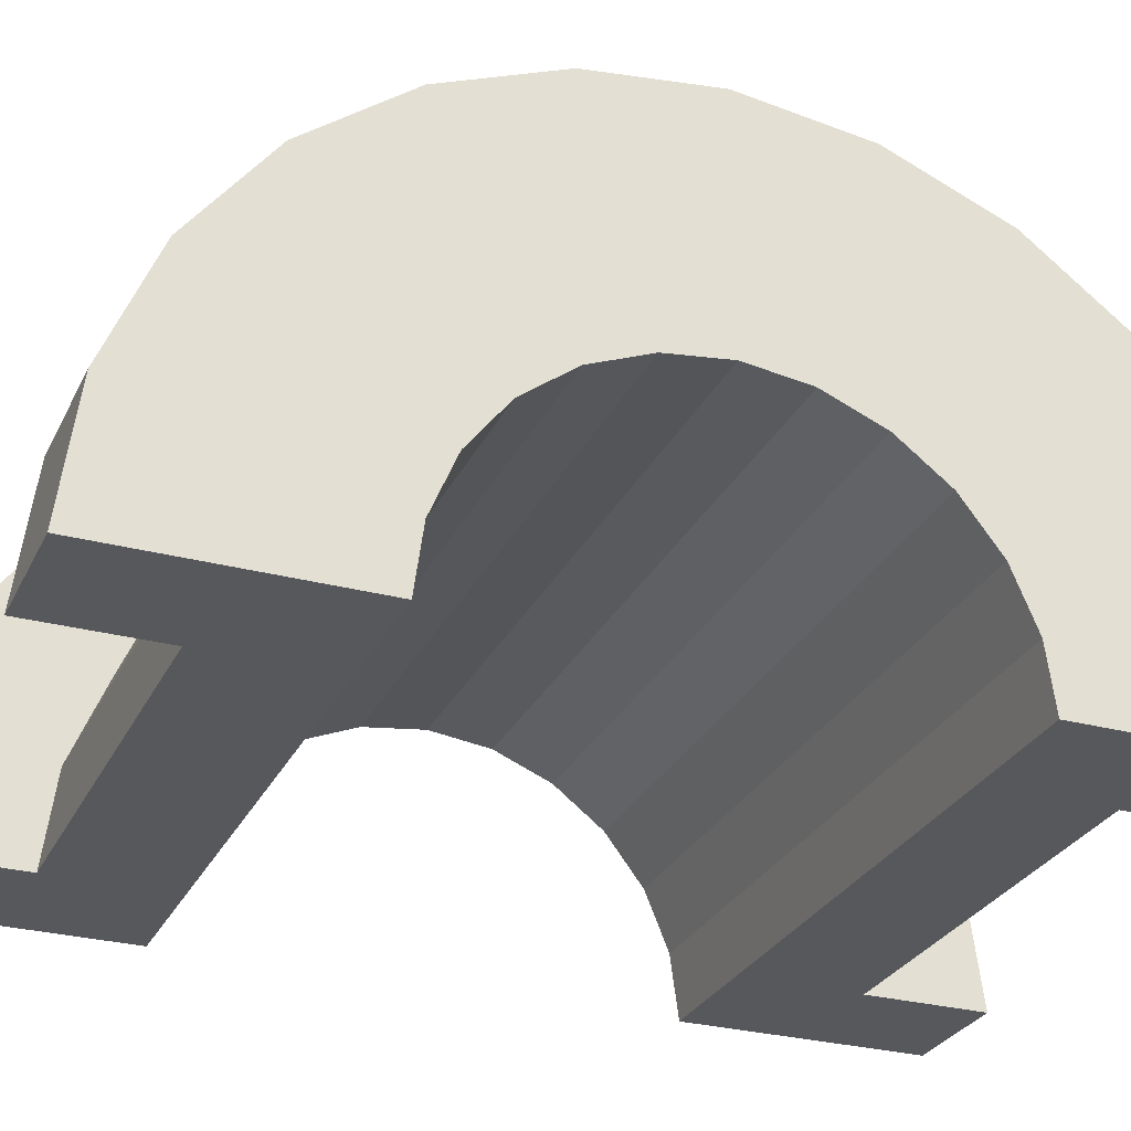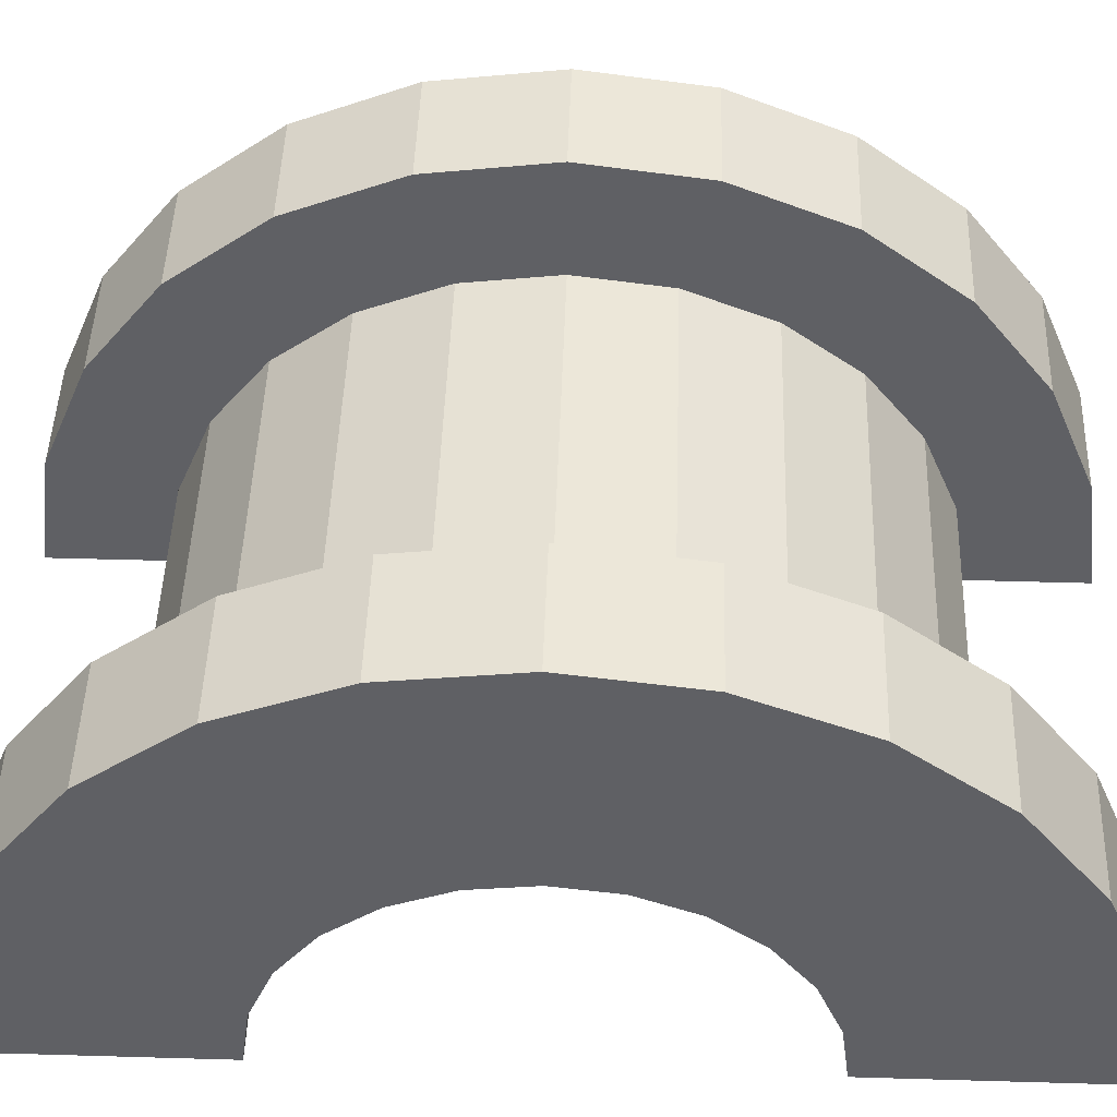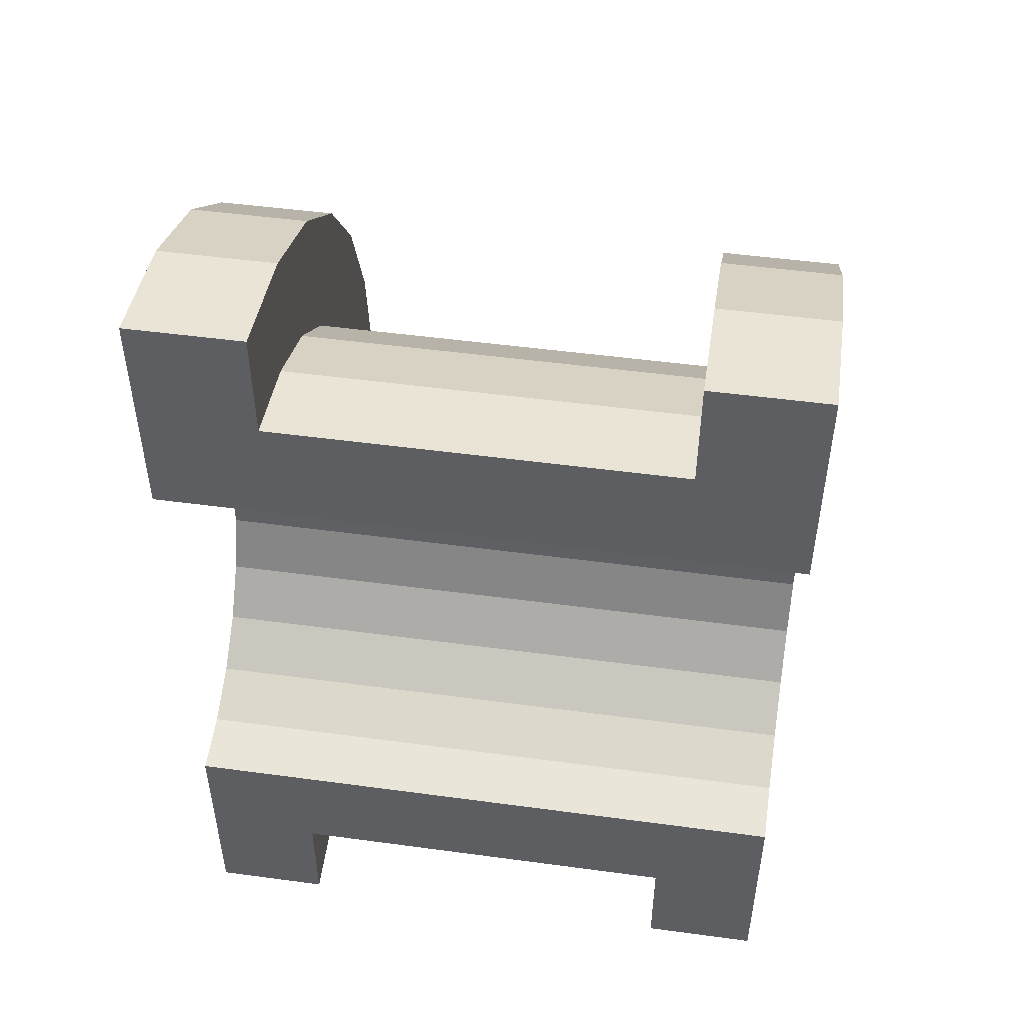
<metadata>
{"format":"obj","ext":"obj","renderer":"f3d","projection":"perspective","resolution":1024,"background":"white","views":[{"elev":-28.5,"azim":68.1,"up":"+Z"},{"elev":46.9,"azim":-88.1,"up":"+Z"},{"elev":49.4,"azim":-171.5,"up":"+Y"}]}
</metadata>
<code>
v 7.708 0.7765 2.898
v 11.2 0 3
v 11.2 0.7765 2.898
v 11.2 0 3
v 7.708 0.7765 2.898
v 7.708 0 3
v 11.2 3 0
v 7.708 3 0
v 11.2 3 0
v 7.708 3 0
v 11.2 3 0
v 7.708 3 0
v 7.708 -2.898 0.7765
v 11.2 -3 0
v 11.2 -2.898 0.7765
v 11.2 -3 0
v 7.708 -2.898 0.7765
v 7.708 -3 0
v 11.2 2.598 1.5
v 7.708 2.121 2.121
v 11.2 2.121 2.121
v 7.708 2.121 2.121
v 11.2 2.598 1.5
v 7.708 2.598 1.5
v 7.708 2.121 2.121
v 11.2 1.5 2.598
v 11.2 2.121 2.121
v 11.2 1.5 2.598
v 7.708 2.121 2.121
v 7.708 1.5 2.598
v 11.2 2.898 0.7765
v 7.708 2.598 1.5
v 11.2 2.598 1.5
v 7.708 2.598 1.5
v 11.2 2.898 0.7765
v 7.708 2.898 0.7765
v 7.708 -2.598 1.5
v 11.2 -2.121 2.121
v 7.708 -2.121 2.121
v 11.2 -2.121 2.121
v 7.708 -2.598 1.5
v 11.2 -2.598 1.5
v 6.708 1.932 0.5176
v 6.708 3.864 1.035
v 6.708 4 0
v 6.708 3.864 1.035
v 6.708 1.932 0.5176
v 6.708 3.464 2
v 6.708 1.932 0.5176
v 6.708 4 0
v 6.708 2 0
v 6.708 1.732 1
v 6.708 3.464 2
v 6.708 1.932 0.5176
v 6.708 3.464 2
v 6.708 1.732 1
v 6.708 2.828 2.828
v 6.708 1.414 1.414
v 6.708 2.828 2.828
v 6.708 1.732 1
v 6.708 2.828 2.828
v 6.708 1.414 1.414
v 6.708 2 3.464
v 6.708 1 1.732
v 6.708 2 3.464
v 6.708 1.414 1.414
v 6.708 2 3.464
v 6.708 1 1.732
v 6.708 1.035 3.864
v 6.708 0.5176 1.932
v 6.708 1.035 3.864
v 6.708 1 1.732
v 6.708 0 2
v 6.708 1.035 3.864
v 6.708 0.5176 1.932
v 6.708 0 2
v 6.708 0 4
v 6.708 1.035 3.864
v 6.708 -0.5176 1.932
v 6.708 0 4
v 6.708 0 2
v 6.708 -1.035 3.864
v 6.708 -0.5176 1.932
v 6.708 -1 1.732
v 6.708 -0.5176 1.932
v 6.708 -1.035 3.864
v 6.708 0 4
v 6.708 -2 3.464
v 6.708 -1 1.732
v 6.708 -1.414 1.414
v 6.708 -2.828 2.828
v 6.708 -1.414 1.414
v 6.708 -1.732 1
v 6.708 -3.464 2
v 6.708 -1.732 1
v 6.708 -1.932 0.5176
v 6.708 -1 1.732
v 6.708 -2 3.464
v 6.708 -1.035 3.864
v 6.708 -3.864 1.035
v 6.708 -1.932 0.5176
v 6.708 -2 0
v 6.708 -1.414 1.414
v 6.708 -2.828 2.828
v 6.708 -2 3.464
v 6.708 -1.732 1
v 6.708 -3.464 2
v 6.708 -2.828 2.828
v 6.708 -1.932 0.5176
v 6.708 -3.864 1.035
v 6.708 -3.464 2
v 6.708 -3.864 1.035
v 6.708 -2 0
v 6.708 -4 0
v 7.708 1.5 2.598
v 11.2 0.7765 2.898
v 11.2 1.5 2.598
v 11.2 0.7765 2.898
v 7.708 1.5 2.598
v 7.708 0.7765 2.898
v 11.2 3 0
v 7.708 2.898 0.7765
v 11.2 2.898 0.7765
v 7.708 2.898 0.7765
v 11.2 3 0
v 7.708 3 0
v 7.708 -3 0
v 11.2 -3 0
v 7.708 -3 0
v 11.2 -3 0
v 7.708 -3 0
v 11.2 -3 0
v 7.708 -2.898 0.7765
v 11.2 -2.598 1.5
v 7.708 -2.598 1.5
v 11.2 -2.598 1.5
v 7.708 -2.898 0.7765
v 11.2 -2.898 0.7765
v 7.708 -1.5 2.598
v 11.2 -2.121 2.121
v 11.2 -1.5 2.598
v 11.2 -2.121 2.121
v 7.708 -1.5 2.598
v 7.708 -2.121 2.121
v 7.708 0 3
v 11.2 -0.7765 2.898
v 11.2 0 3
v 11.2 -0.7765 2.898
v 7.708 0 3
v 7.708 -0.7765 2.898
v 7.708 -0.7765 2.898
v 11.2 -1.5 2.598
v 11.2 -0.7765 2.898
v 11.2 -1.5 2.598
v 7.708 -0.7765 2.898
v 7.708 -1.5 2.598
v 6.708 0 2
v 12.2 0.5176 1.932
v 12.2 0 2
v 12.2 0.5176 1.932
v 6.708 0 2
v 6.708 0.5176 1.932
v 12.2 2 0
v 12.2 2 0
v 6.708 2 0
v 12.2 -2 0
v 6.708 -1.932 0.5176
v 12.2 -1.932 0.5176
v 6.708 -1.932 0.5176
v 12.2 -2 0
v 6.708 -2 0
v 12.2 -2 0
v 12.2 -2 0
v 6.708 -2 0
v 6.708 -1.414 1.414
v 12.2 -1 1.732
v 12.2 -1.414 1.414
v 12.2 -1 1.732
v 6.708 -1.414 1.414
v 6.708 -1 1.732
v 6.708 1.732 1
v 12.2 1.414 1.414
v 6.708 1.414 1.414
v 12.2 1.414 1.414
v 6.708 1.732 1
v 12.2 1.732 1
v 6.708 1.932 0.5176
v 12.2 2 0
v 12.2 1.932 0.5176
v 12.2 2 0
v 6.708 1.932 0.5176
v 6.708 2 0
v 6.708 -0.5176 1.932
v 12.2 0 2
v 12.2 -0.5176 1.932
v 12.2 0 2
v 6.708 -0.5176 1.932
v 6.708 0 2
v 6.708 1 1.732
v 12.2 1.414 1.414
v 12.2 1 1.732
v 12.2 1.414 1.414
v 6.708 1 1.732
v 6.708 1.414 1.414
v 6.708 0.5176 1.932
v 12.2 1 1.732
v 12.2 0.5176 1.932
v 12.2 1 1.732
v 6.708 0.5176 1.932
v 6.708 1 1.732
v 6.708 1.932 0.5176
v 12.2 1.732 1
v 6.708 1.732 1
v 12.2 1.732 1
v 6.708 1.932 0.5176
v 12.2 1.932 0.5176
v 12.2 -1.732 1
v 6.708 -1.414 1.414
v 12.2 -1.414 1.414
v 6.708 -1.414 1.414
v 12.2 -1.732 1
v 6.708 -1.732 1
v 6.708 -1 1.732
v 12.2 -0.5176 1.932
v 12.2 -1 1.732
v 12.2 -0.5176 1.932
v 6.708 -1 1.732
v 6.708 -0.5176 1.932
v 12.2 -1.932 0.5176
v 6.708 -1.732 1
v 12.2 -1.732 1
v 6.708 -1.732 1
v 12.2 -1.932 0.5176
v 6.708 -1.932 0.5176
v 6.708 -3.864 1.035
v 7.708 -3.464 2
v 6.708 -3.464 2
v 7.708 -3.464 2
v 6.708 -3.864 1.035
v 7.708 -3.864 1.035
v 7.708 4 0
v 6.708 4 0
v 7.708 4 0
v 7.708 3.864 1.035
v 6.708 3.464 2
v 7.708 3.464 2
v 6.708 3.464 2
v 7.708 3.864 1.035
v 6.708 3.864 1.035
v 7.708 3.464 2
v 6.708 2.828 2.828
v 7.708 2.828 2.828
v 6.708 2.828 2.828
v 7.708 3.464 2
v 6.708 3.464 2
v 6.708 -3.464 2
v 7.708 -2.828 2.828
v 6.708 -2.828 2.828
v 7.708 -2.828 2.828
v 6.708 -3.464 2
v 7.708 -3.464 2
v 6.708 -2 3.464
v 7.708 -2.828 2.828
v 7.708 -2 3.464
v 7.708 -2.828 2.828
v 6.708 -2 3.464
v 6.708 -2.828 2.828
v 6.708 1.035 3.864
v 7.708 0 4
v 7.708 1.035 3.864
v 7.708 0 4
v 6.708 1.035 3.864
v 6.708 0 4
v 6.708 2.828 2.828
v 7.708 2 3.464
v 7.708 2.828 2.828
v 7.708 2 3.464
v 6.708 2.828 2.828
v 6.708 2 3.464
v 7.708 4 0
v 6.708 3.864 1.035
v 7.708 3.864 1.035
v 6.708 3.864 1.035
v 7.708 4 0
v 6.708 4 0
v 7.708 -4 0
v 6.708 -4 0
v 7.708 -4 0
v 6.708 -3.864 1.035
v 7.708 -4 0
v 7.708 -3.864 1.035
v 7.708 -4 0
v 6.708 -3.864 1.035
v 6.708 -4 0
v 6.708 0 4
v 7.708 -1.035 3.864
v 7.708 0 4
v 7.708 -1.035 3.864
v 6.708 0 4
v 6.708 -1.035 3.864
v 7.708 3.864 1.035
v 7.708 2.898 0.7765
v 7.708 3 0
v 7.708 2.598 1.5
v 7.708 3.464 2
v 7.708 2.828 2.828
v 7.708 3.464 2
v 7.708 2.598 1.5
v 7.708 2.898 0.7765
v 7.708 2.828 2.828
v 7.708 2.121 2.121
v 7.708 2.598 1.5
v 7.708 2 3.464
v 7.708 2.121 2.121
v 7.708 2.828 2.828
v 7.708 2 3.464
v 7.708 1.5 2.598
v 7.708 2.121 2.121
v 7.708 1.035 3.864
v 7.708 1.5 2.598
v 7.708 2 3.464
v 7.708 1.035 3.864
v 7.708 0.7765 2.898
v 7.708 1.5 2.598
v 7.708 0 4
v 7.708 0.7765 2.898
v 7.708 1.035 3.864
v 7.708 0 4
v 7.708 0 3
v 7.708 0.7765 2.898
v 7.708 0 4
v 7.708 -0.7765 2.898
v 7.708 0 3
v 7.708 -1.035 3.864
v 7.708 -0.7765 2.898
v 7.708 0 4
v 7.708 -1.035 3.864
v 7.708 -1.5 2.598
v 7.708 -0.7765 2.898
v 7.708 -2 3.464
v 7.708 -1.5 2.598
v 7.708 -1.035 3.864
v 7.708 -2 3.464
v 7.708 -2.121 2.121
v 7.708 -1.5 2.598
v 7.708 -2.828 2.828
v 7.708 -2.121 2.121
v 7.708 -2 3.464
v 7.708 -2.121 2.121
v 7.708 -2.828 2.828
v 7.708 -2.598 1.5
v 7.708 -3.464 2
v 7.708 -2.598 1.5
v 7.708 -2.828 2.828
v 7.708 -2.598 1.5
v 7.708 -3.464 2
v 7.708 -2.898 0.7765
v 7.708 -3.864 1.035
v 7.708 -2.898 0.7765
v 7.708 -3.464 2
v 7.708 -2.898 0.7765
v 7.708 -3.864 1.035
v 7.708 -3 0
v 7.708 -4 0
v 7.708 -3 0
v 7.708 -3.864 1.035
v 7.708 -3 0
v 7.708 -4 0
v 7.708 -3 0
v 7.708 -3 0
v 7.708 -4 0
v 7.708 -4 0
v 7.708 3 0
v 7.708 4 0
v 7.708 3.864 1.035
v 7.708 2.898 0.7765
v 7.708 3.864 1.035
v 7.708 3.464 2
v 7.708 4 0
v 7.708 3 0
v 7.708 4 0
v 7.708 4 0
v 7.708 3 0
v 7.708 3 0
v 6.708 2 3.464
v 7.708 1.035 3.864
v 7.708 2 3.464
v 7.708 1.035 3.864
v 6.708 2 3.464
v 6.708 1.035 3.864
v 6.708 -1.035 3.864
v 7.708 -2 3.464
v 7.708 -1.035 3.864
v 7.708 -2 3.464
v 6.708 -1.035 3.864
v 6.708 -2 3.464
v 11.2 1.035 3.864
v 12.2 0 4
v 12.2 1.035 3.864
v 12.2 0 4
v 11.2 1.035 3.864
v 11.2 0 4
v 12.2 4 0
v 11.2 4 0
v 12.2 4 0
v 11.2 4 0
v 12.2 4 0
v 11.2 4 0
v 12.2 3.464 2
v 11.2 2.828 2.828
v 12.2 2.828 2.828
v 11.2 2.828 2.828
v 12.2 3.464 2
v 11.2 3.464 2
v 11.2 2.828 2.828
v 12.2 2 3.464
v 12.2 2.828 2.828
v 12.2 2 3.464
v 11.2 2.828 2.828
v 11.2 2 3.464
v 12.2 3.864 1.035
v 11.2 3.464 2
v 12.2 3.464 2
v 11.2 3.464 2
v 12.2 3.864 1.035
v 11.2 3.864 1.035
v 11.2 -3.464 2
v 12.2 -2.828 2.828
v 11.2 -2.828 2.828
v 12.2 -2.828 2.828
v 11.2 -3.464 2
v 12.2 -3.464 2
v 11.2 -4 0
v 11.2 -3 0
v 11.2 -3 0
v 11.2 -3 0
v 11.2 -3.864 1.035
v 11.2 -3.464 2
v 11.2 -4 0
v 11.2 -3 0
v 11.2 -4 0
v 11.2 -3 0
v 11.2 -4 0
v 11.2 -3.864 1.035
v 11.2 3 0
v 11.2 4 0
v 11.2 4 0
v 11.2 4 0
v 11.2 2.898 0.7765
v 11.2 3.864 1.035
v 11.2 3 0
v 11.2 4 0
v 11.2 3 0
v 11.2 4 0
v 11.2 3 0
v 11.2 2.898 0.7765
v 11.2 3.864 1.035
v 11.2 2.898 0.7765
v 11.2 3.464 2
v 11.2 2.598 1.5
v 11.2 3.464 2
v 11.2 2.898 0.7765
v 11.2 3.464 2
v 11.2 2.598 1.5
v 11.2 2.828 2.828
v 11.2 2.121 2.121
v 11.2 2.828 2.828
v 11.2 2.598 1.5
v 11.2 2.121 2.121
v 11.2 2 3.464
v 11.2 2.828 2.828
v 11.2 1.5 2.598
v 11.2 2 3.464
v 11.2 2.121 2.121
v 11.2 1.5 2.598
v 11.2 1.035 3.864
v 11.2 2 3.464
v 11.2 0.7765 2.898
v 11.2 1.035 3.864
v 11.2 1.5 2.598
v 11.2 0 3
v 11.2 1.035 3.864
v 11.2 0.7765 2.898
v 11.2 0 3
v 11.2 0 4
v 11.2 1.035 3.864
v 11.2 -0.7765 2.898
v 11.2 0 4
v 11.2 0 3
v 11.2 -0.7765 2.898
v 11.2 -1.035 3.864
v 11.2 0 4
v 11.2 -1.5 2.598
v 11.2 -1.035 3.864
v 11.2 -0.7765 2.898
v 11.2 -1.5 2.598
v 11.2 -2 3.464
v 11.2 -1.035 3.864
v 11.2 -2.121 2.121
v 11.2 -2 3.464
v 11.2 -1.5 2.598
v 11.2 -2.828 2.828
v 11.2 -2.121 2.121
v 11.2 -2.598 1.5
v 11.2 -2.121 2.121
v 11.2 -2.828 2.828
v 11.2 -2 3.464
v 11.2 -3.464 2
v 11.2 -2.598 1.5
v 11.2 -2.898 0.7765
v 11.2 -3.464 2
v 11.2 -2.898 0.7765
v 11.2 -3 0
v 11.2 -2.598 1.5
v 11.2 -3.464 2
v 11.2 -2.828 2.828
v 11.2 2 3.464
v 12.2 1.035 3.864
v 12.2 2 3.464
v 12.2 1.035 3.864
v 11.2 2 3.464
v 11.2 1.035 3.864
v 12.2 1.414 1.414
v 12.2 2.828 2.828
v 12.2 2 3.464
v 12.2 2.828 2.828
v 12.2 1.932 0.5176
v 12.2 2 0
v 12.2 2.828 2.828
v 12.2 1.732 1
v 12.2 1.932 0.5176
v 12.2 2.828 2.828
v 12.2 1.414 1.414
v 12.2 1.732 1
v 12.2 1 1.732
v 12.2 2 3.464
v 12.2 1.035 3.864
v 12.2 2 3.464
v 12.2 1 1.732
v 12.2 1.414 1.414
v 12.2 1.035 3.864
v 12.2 0.5176 1.932
v 12.2 1 1.732
v 12.2 0 4
v 12.2 0.5176 1.932
v 12.2 1.035 3.864
v 12.2 0 4
v 12.2 0 2
v 12.2 0.5176 1.932
v 12.2 0 4
v 12.2 -0.5176 1.932
v 12.2 0 2
v 12.2 -1.035 3.864
v 12.2 -0.5176 1.932
v 12.2 0 4
v 12.2 -0.5176 1.932
v 12.2 -1.035 3.864
v 12.2 -1 1.732
v 12.2 -2 3.464
v 12.2 -1 1.732
v 12.2 -1.035 3.864
v 12.2 -1 1.732
v 12.2 -2 3.464
v 12.2 -1.414 1.414
v 12.2 -2.828 2.828
v 12.2 -1.414 1.414
v 12.2 -2 3.464
v 12.2 -1.414 1.414
v 12.2 -2.828 2.828
v 12.2 -1.732 1
v 12.2 -3.464 2
v 12.2 -1.732 1
v 12.2 -2.828 2.828
v 12.2 -1.732 1
v 12.2 -3.464 2
v 12.2 -1.932 0.5176
v 12.2 -3.864 1.035
v 12.2 -1.932 0.5176
v 12.2 -3.464 2
v 12.2 -1.932 0.5176
v 12.2 -3.864 1.035
v 12.2 -2 0
v 12.2 -4 0
v 12.2 -2 0
v 12.2 -3.864 1.035
v 12.2 -2 0
v 12.2 -4 0
v 12.2 -2 0
v 12.2 -2 0
v 12.2 -4 0
v 12.2 -4 0
v 12.2 2 0
v 12.2 4 0
v 12.2 3.864 1.035
v 12.2 2 0
v 12.2 3.864 1.035
v 12.2 3.464 2
v 12.2 2 0
v 12.2 3.464 2
v 12.2 2.828 2.828
v 12.2 4 0
v 12.2 2 0
v 12.2 4 0
v 12.2 4 0
v 12.2 2 0
v 12.2 2 0
v 12.2 4 0
v 11.2 3.864 1.035
v 12.2 3.864 1.035
v 11.2 3.864 1.035
v 12.2 4 0
v 11.2 4 0
v 11.2 -4 0
v 12.2 -4 0
v 11.2 -4 0
v 12.2 -4 0
v 11.2 -4 0
v 12.2 -4 0
v 11.2 -3.864 1.035
v 12.2 -3.464 2
v 11.2 -3.464 2
v 12.2 -3.464 2
v 11.2 -3.864 1.035
v 12.2 -3.864 1.035
v 11.2 -2 3.464
v 12.2 -2.828 2.828
v 12.2 -2 3.464
v 12.2 -2.828 2.828
v 11.2 -2 3.464
v 11.2 -2.828 2.828
v 11.2 0 4
v 12.2 -1.035 3.864
v 12.2 0 4
v 12.2 -1.035 3.864
v 11.2 0 4
v 11.2 -1.035 3.864
v 11.2 -3.864 1.035
v 12.2 -4 0
v 12.2 -3.864 1.035
v 12.2 -4 0
v 11.2 -3.864 1.035
v 11.2 -4 0
v 11.2 -1.035 3.864
v 12.2 -2 3.464
v 12.2 -1.035 3.864
v 12.2 -2 3.464
v 11.2 -1.035 3.864
v 11.2 -2 3.464
v 12.2 2 0
v 11.2 3 0
v 12.2 4 0
v 12.2 2 0
v 7.708 3 0
v 11.2 3 0
v 6.708 2 0
v 7.708 3 0
v 12.2 2 0
v 6.708 4 0
v 7.708 3 0
v 6.708 2 0
v 7.708 3 0
v 6.708 4 0
v 7.708 4 0
v 12.2 4 0
v 11.2 3 0
v 11.2 4 0
v 7.708 -4 0
v 6.708 -4 0
v 7.708 -3 0
v 11.2 -3 0
v 12.2 -4 0
v 11.2 -4 0
v 12.2 -4 0
v 11.2 -3 0
v 12.2 -2 0
v 7.708 -3 0
v 12.2 -2 0
v 11.2 -3 0
v 7.708 -3 0
v 6.708 -2 0
v 12.2 -2 0
v 6.708 -2 0
v 7.708 -3 0
v 6.708 -4 0
f 1 2 3
f 4 5 6
f 7 8 9
f 10 11 12
f 13 14 15
f 16 17 18
f 19 20 21
f 22 23 24
f 25 26 27
f 28 29 30
f 31 32 33
f 34 35 36
f 37 38 39
f 40 41 42
f 43 44 45
f 46 47 48
f 49 50 51
f 52 53 54
f 55 56 57
f 58 59 60
f 61 62 63
f 64 65 66
f 67 68 69
f 70 71 72
f 73 74 75
f 76 77 78
f 79 80 81
f 82 83 84
f 85 86 87
f 88 89 90
f 91 92 93
f 94 95 96
f 97 98 99
f 100 101 102
f 103 104 105
f 106 107 108
f 109 110 111
f 112 113 114
f 115 116 117
f 118 119 120
f 121 122 123
f 124 125 126
f 127 128 129
f 130 131 132
f 133 134 135
f 136 137 138
f 139 140 141
f 142 143 144
f 145 146 147
f 148 149 150
f 151 152 153
f 154 155 156
f 157 158 159
f 160 161 162
f 163 164 165
f 166 167 168
f 169 170 171
f 172 173 174
f 175 176 177
f 178 179 180
f 181 182 183
f 184 185 186
f 187 188 189
f 190 191 192
f 193 194 195
f 196 197 198
f 199 200 201
f 202 203 204
f 205 206 207
f 208 209 210
f 211 212 213
f 214 215 216
f 217 218 219
f 220 221 222
f 223 224 225
f 226 227 228
f 229 230 231
f 232 233 234
f 235 236 237
f 238 239 240
f 241 242 243
f 244 245 246
f 247 248 249
f 250 251 252
f 253 254 255
f 256 257 258
f 259 260 261
f 262 263 264
f 265 266 267
f 268 269 270
f 271 272 273
f 274 275 276
f 277 278 279
f 280 281 282
f 283 284 285
f 286 287 288
f 289 290 291
f 292 293 294
f 295 296 297
f 298 299 300
f 301 302 303
f 304 305 306
f 307 308 309
f 310 311 312
f 313 314 315
f 316 317 318
f 319 320 321
f 322 323 324
f 325 326 327
f 328 329 330
f 331 332 333
f 334 335 336
f 337 338 339
f 340 341 342
f 343 344 345
f 346 347 348
f 349 350 351
f 352 353 354
f 355 356 357
f 358 359 360
f 361 362 363
f 364 365 366
f 367 368 369
f 370 371 372
f 373 374 375
f 376 377 378
f 379 380 381
f 382 383 384
f 385 386 387
f 388 389 390
f 391 392 393
f 394 395 396
f 397 398 399
f 400 401 402
f 403 404 405
f 406 407 408
f 409 410 411
f 412 413 414
f 415 416 417
f 418 419 420
f 421 422 423
f 424 425 426
f 427 428 429
f 430 431 432
f 433 434 435
f 436 437 438
f 439 440 441
f 442 443 444
f 445 446 447
f 448 449 450
f 451 452 453
f 454 455 456
f 457 458 459
f 460 461 462
f 463 464 465
f 466 467 468
f 469 470 471
f 472 473 474
f 475 476 477
f 478 479 480
f 481 482 483
f 484 485 486
f 487 488 489
f 490 491 492
f 493 494 495
f 496 497 498
f 499 500 501
f 502 503 504
f 505 506 507
f 508 509 510
f 511 512 513
f 514 515 516
f 517 518 519
f 520 521 522
f 523 524 525
f 526 527 528
f 529 530 531
f 532 533 534
f 535 536 537
f 538 539 540
f 541 542 543
f 544 545 546
f 547 548 549
f 550 551 552
f 553 554 555
f 556 557 558
f 559 560 561
f 562 563 564
f 565 566 567
f 568 569 570
f 571 572 573
f 574 575 576
f 577 578 579
f 580 581 582
f 583 584 585
f 586 587 588
f 589 590 591
f 592 593 594
f 595 596 597
f 598 599 600
f 601 602 603
f 604 605 606
f 607 608 609
f 610 611 612
f 613 614 615
f 616 617 618
f 619 620 621
f 622 623 624
f 625 626 627
f 628 629 630
f 631 632 633
f 634 635 636
f 637 638 639
f 640 641 642
f 643 644 645
f 646 647 648
f 649 650 651
f 652 653 654
f 655 656 657
f 658 659 660
f 661 662 663
f 664 665 666
f 667 668 669
f 670 671 672
f 673 674 675
f 676 677 678
f 679 680 681
f 682 683 684

</code>
